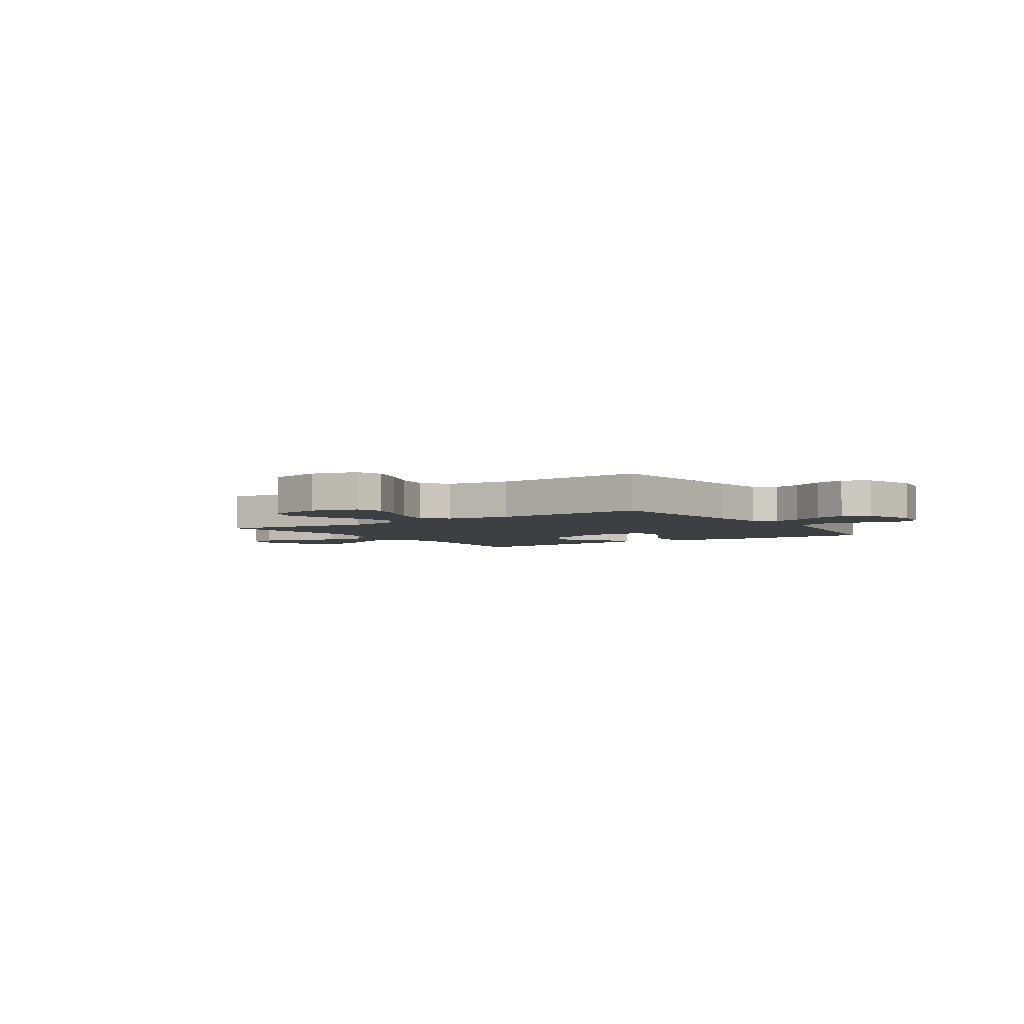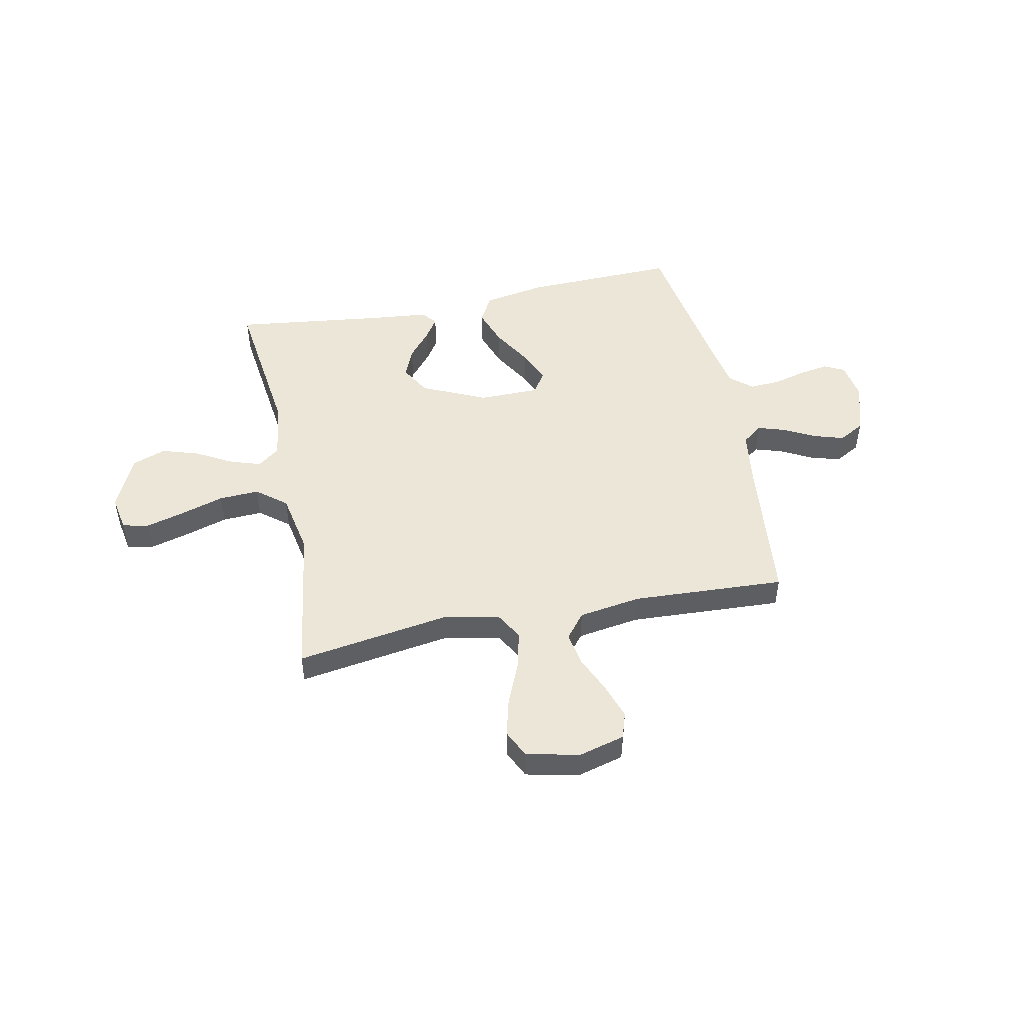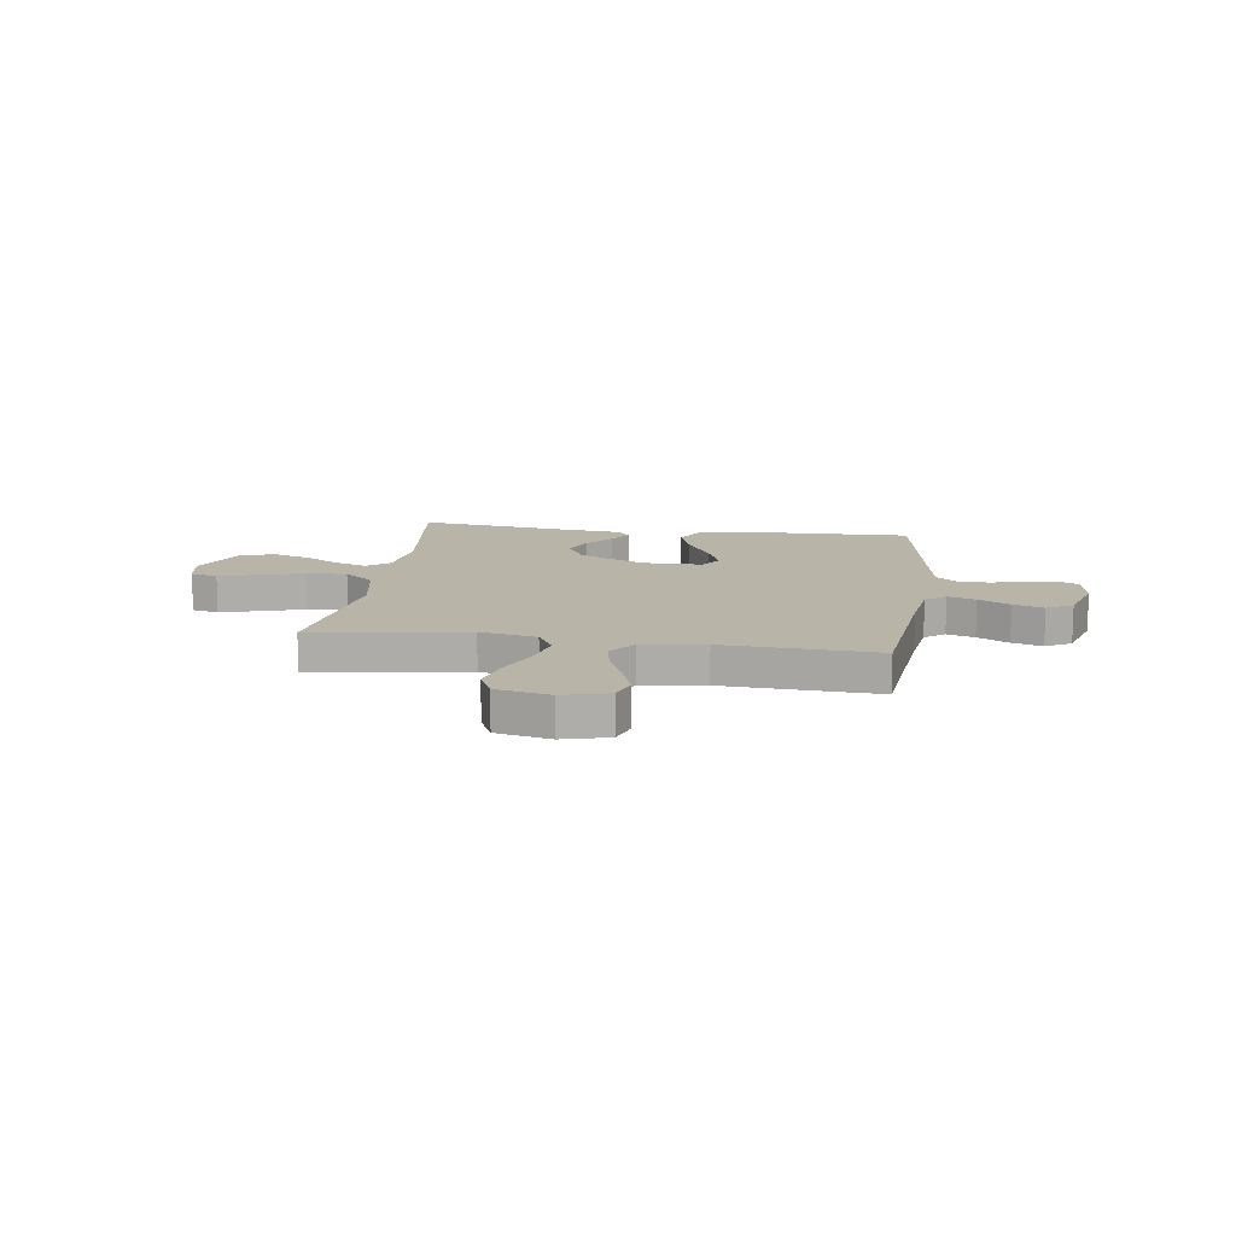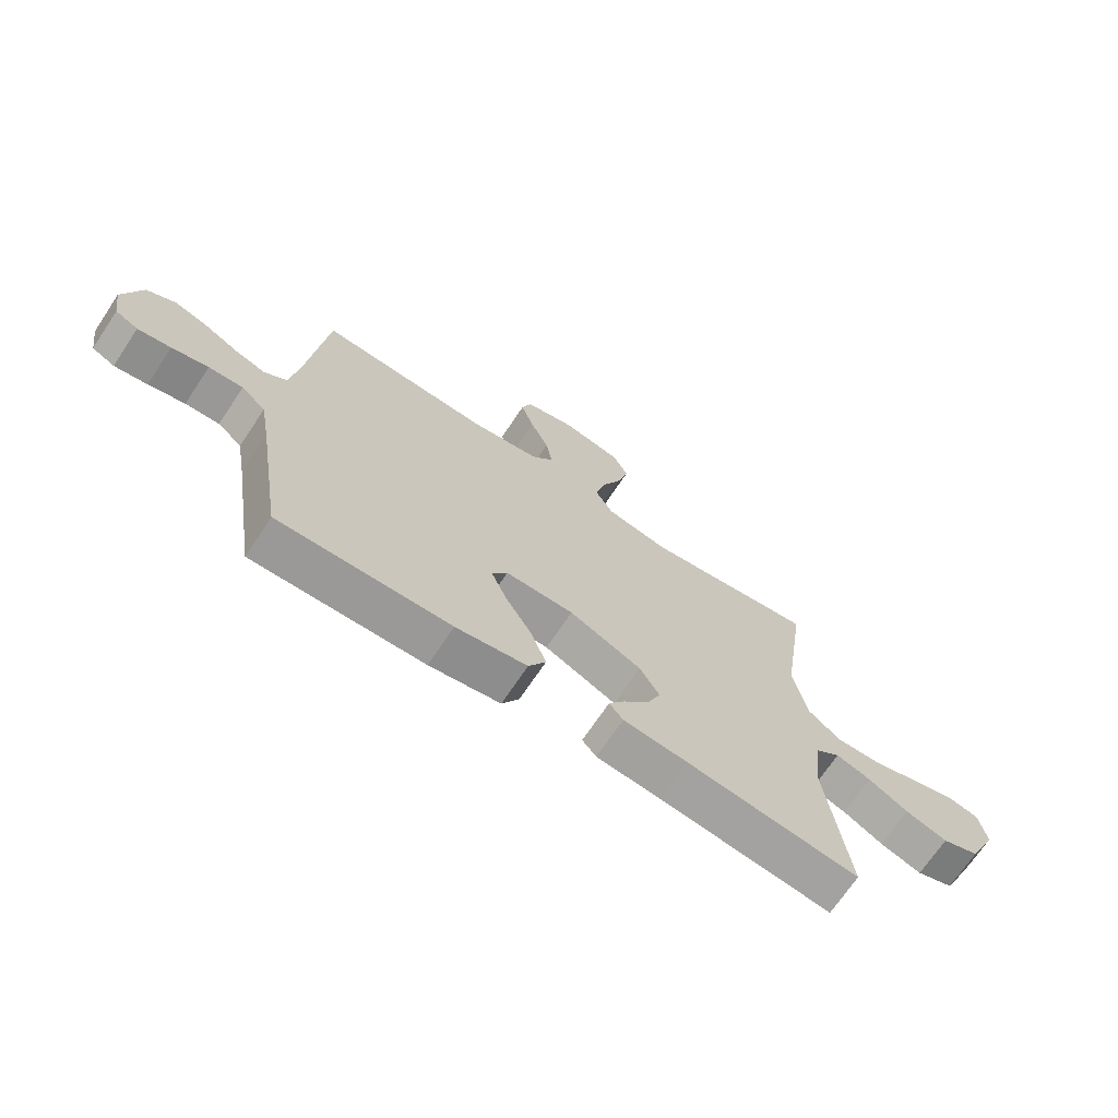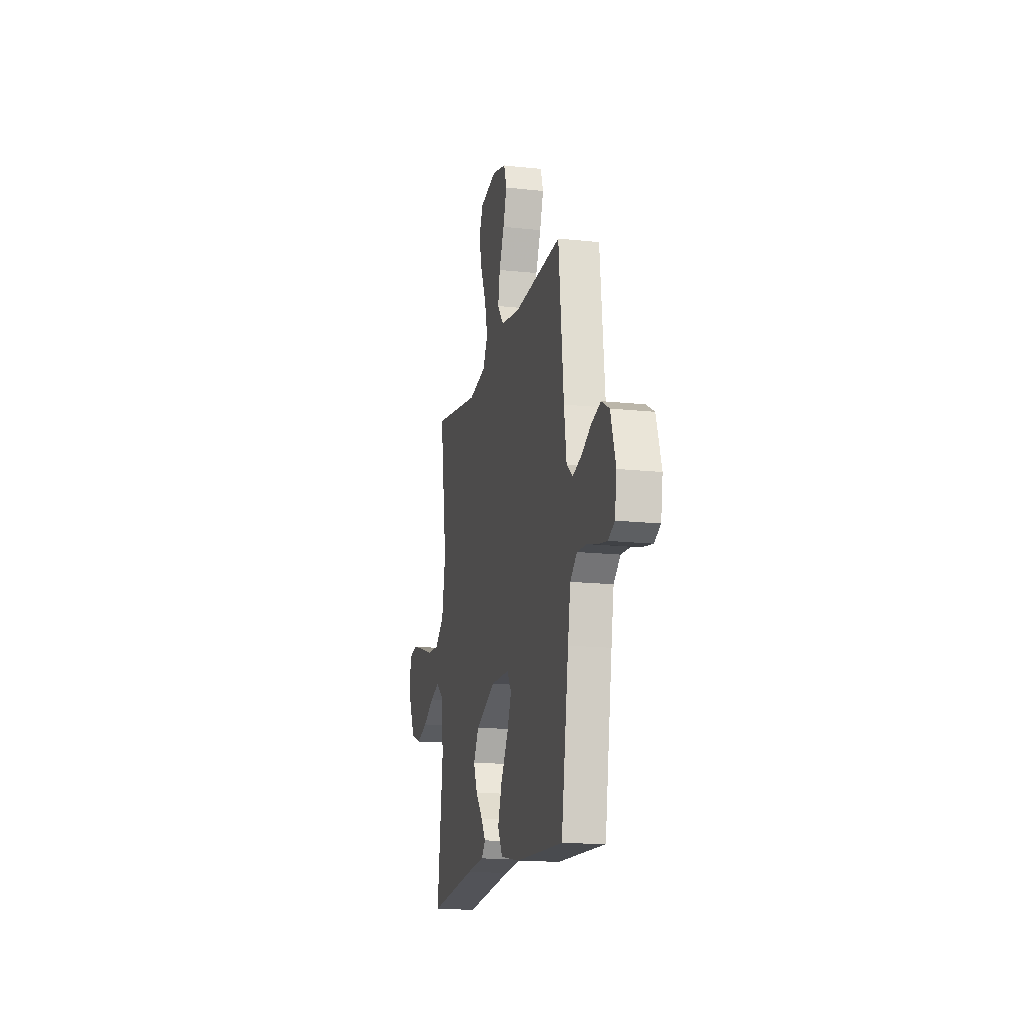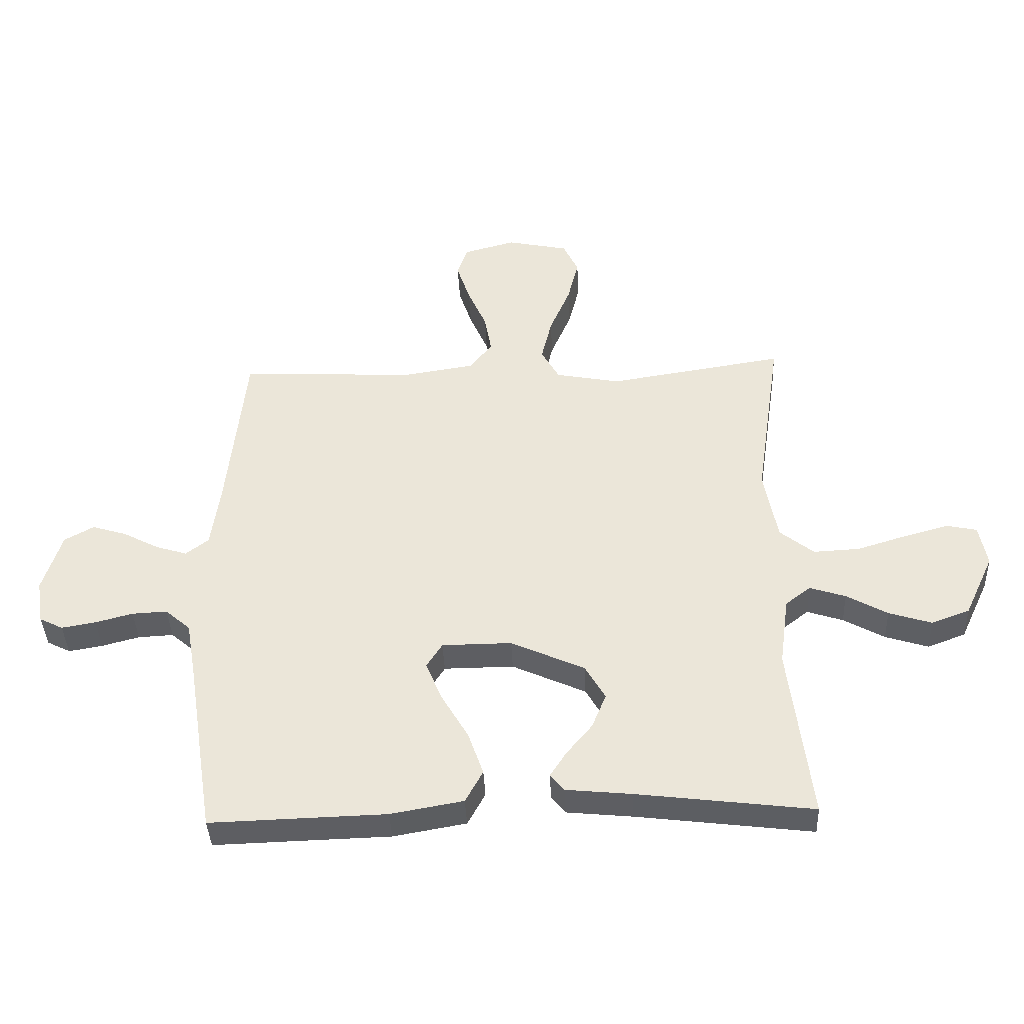
<metadata>
{"format":"obj","ext":"obj","renderer":"f3d","projection":"perspective","resolution":1024,"background":"white","views":[{"elev":-3.9,"azim":34.3,"up":"+Y"},{"elev":48.7,"azim":-11.5,"up":"+Y"},{"elev":13.2,"azim":8.2,"up":"+Y"},{"elev":-69.9,"azim":146.3,"up":"+Z"},{"elev":-15.8,"azim":77.2,"up":"+Z"},{"elev":-39.3,"azim":-177.6,"up":"+Z"}]}
</metadata>
<code>
v -0.5 0.07 -0.5
v -0.463 0.07 -0.2
v -0.479 0.07 -0.082
v -0.522 0.07 -0.049
v -0.583 0.07 -0.069
v -0.653 0.07 -0.108
v -0.726 0.07 -0.131
v -0.791 0.07 -0.107
v -0.841 0.07 0
v -0.828 0.07 0.071
v -0.776 0.07 0.082
v -0.7 0.07 0.061
v -0.616 0.07 0.035
v -0.537 0.07 0.031
v -0.479 0.07 0.077
v -0.456 0.07 0.2
v -0.5 0.07 0.5
v -0.2 0.07 0.453
v -0.09 0.07 0.474
v -0.059 0.07 0.529
v -0.077 0.07 0.604
v -0.112 0.07 0.686
v -0.131 0.07 0.761
v -0.105 0.07 0.816
v 0 0.07 0.838
v 0.089 0.07 0.814
v 0.106 0.07 0.762
v 0.083 0.07 0.693
v 0.051 0.07 0.62
v 0.039 0.07 0.553
v 0.078 0.07 0.504
v 0.2 0.07 0.485
v 0.5 0.07 0.5
v 0.531 0.07 0.2
v 0.546 0.07 0.094
v 0.585 0.07 0.064
v 0.639 0.07 0.081
v 0.7 0.07 0.113
v 0.759 0.07 0.131
v 0.809 0.07 0.103
v 0.841 0.07 0
v 0.829 0.07 -0.075
v 0.789 0.07 -0.095
v 0.731 0.07 -0.085
v 0.667 0.07 -0.068
v 0.607 0.07 -0.065
v 0.564 0.07 -0.102
v 0.547 0.07 -0.2
v 0.5 0.07 -0.5
v 0.2 0.07 -0.491
v 0.076 0.07 -0.469
v 0.046 0.07 -0.414
v 0.072 0.07 -0.34
v 0.118 0.07 -0.262
v 0.146 0.07 -0.195
v 0.119 0.07 -0.153
v 0 0.07 -0.152
v -0.126 0.07 -0.209
v -0.16 0.07 -0.268
v -0.136 0.07 -0.327
v -0.092 0.07 -0.38
v -0.064 0.07 -0.423
v -0.088 0.07 -0.452
v -0.2 0.07 -0.463
v -0.5 0 -0.5
v -0.463 0 -0.2
v -0.479 0 -0.082
v -0.522 0 -0.049
v -0.583 0 -0.069
v -0.653 0 -0.108
v -0.726 0 -0.131
v -0.791 0 -0.107
v -0.841 0 0
v -0.828 0 0.071
v -0.776 0 0.082
v -0.7 0 0.061
v -0.616 0 0.035
v -0.537 0 0.031
v -0.479 0 0.077
v -0.456 0 0.2
v -0.5 0 0.5
v -0.2 0 0.453
v -0.09 0 0.474
v -0.059 0 0.529
v -0.077 0 0.604
v -0.112 0 0.686
v -0.131 0 0.761
v -0.105 0 0.816
v 0 0 0.838
v 0.089 0 0.814
v 0.106 0 0.762
v 0.083 0 0.693
v 0.051 0 0.62
v 0.039 0 0.553
v 0.078 0 0.504
v 0.2 0 0.485
v 0.5 0 0.5
v 0.531 0 0.2
v 0.546 0 0.094
v 0.585 0 0.064
v 0.639 0 0.081
v 0.7 0 0.113
v 0.759 0 0.131
v 0.809 0 0.103
v 0.841 0 0
v 0.829 0 -0.075
v 0.789 0 -0.095
v 0.731 0 -0.085
v 0.667 0 -0.068
v 0.607 0 -0.065
v 0.564 0 -0.102
v 0.547 0 -0.2
v 0.5 0 -0.5
v 0.2 0 -0.491
v 0.076 0 -0.469
v 0.046 0 -0.414
v 0.072 0 -0.34
v 0.118 0 -0.262
v 0.146 0 -0.195
v 0.119 0 -0.153
v 0 0 -0.152
v -0.126 0 -0.209
v -0.16 0 -0.268
v -0.136 0 -0.327
v -0.092 0 -0.38
v -0.064 0 -0.423
v -0.088 0 -0.452
v -0.2 0 -0.463
f 62 63 64
f 61 62 64
f 60 61 64
f 64 1 2
f 60 64 2
f 59 60 2
f 58 59 2 3
f 57 58 3 4
f 56 57 4
f 52 53 54
f 51 52 54
f 50 51 54
f 49 50 54
f 48 49 54
f 47 48 54 55
f 46 47 55 56
f 43 44 45
f 42 43 45
f 41 42 45
f 40 41 45
f 39 40 45
f 38 39 45
f 37 38 45
f 36 37 45 46
f 46 56 4
f 36 46 4
f 35 36 4
f 32 33 34
f 34 35 4
f 32 34 4
f 31 32 4
f 27 28 29
f 26 27 29
f 25 26 29
f 24 25 29
f 23 24 29
f 22 23 29
f 21 22 29
f 20 21 29 30
f 19 20 30 31
f 16 17 18
f 18 19 31
f 16 18 31
f 15 16 31
f 11 12 13
f 10 11 13
f 9 10 13
f 8 9 13
f 7 8 13
f 6 7 13
f 5 6 13
f 5 13 14
f 14 15 31
f 5 14 31
f 4 5 31
f 128 127 126
f 128 126 125
f 128 125 124
f 66 65 128
f 66 128 124
f 66 124 123
f 67 66 123 122
f 68 67 122 121
f 68 121 120
f 118 117 116
f 118 116 115
f 118 115 114
f 118 114 113
f 118 113 112
f 119 118 112 111
f 120 119 111 110
f 109 108 107
f 109 107 106
f 109 106 105
f 109 105 104
f 109 104 103
f 109 103 102
f 109 102 101
f 110 109 101 100
f 68 120 110
f 68 110 100
f 68 100 99
f 98 97 96
f 68 99 98
f 68 98 96
f 68 96 95
f 93 92 91
f 93 91 90
f 93 90 89
f 93 89 88
f 93 88 87
f 93 87 86
f 93 86 85
f 94 93 85 84
f 95 94 84 83
f 82 81 80
f 95 83 82
f 95 82 80
f 95 80 79
f 77 76 75
f 77 75 74
f 77 74 73
f 77 73 72
f 77 72 71
f 77 71 70
f 77 70 69
f 78 77 69
f 95 79 78
f 95 78 69
f 95 69 68
f 1 65 66 2
f 2 66 67 3
f 3 67 68 4
f 4 68 69 5
f 5 69 70 6
f 6 70 71 7
f 7 71 72 8
f 8 72 73 9
f 9 73 74 10
f 10 74 75 11
f 11 75 76 12
f 12 76 77 13
f 13 77 78 14
f 14 78 79 15
f 15 79 80 16
f 16 80 81 17
f 17 81 82 18
f 18 82 83 19
f 19 83 84 20
f 20 84 85 21
f 21 85 86 22
f 22 86 87 23
f 23 87 88 24
f 24 88 89 25
f 25 89 90 26
f 26 90 91 27
f 27 91 92 28
f 28 92 93 29
f 29 93 94 30
f 30 94 95 31
f 31 95 96 32
f 32 96 97 33
f 33 97 98 34
f 34 98 99 35
f 35 99 100 36
f 36 100 101 37
f 37 101 102 38
f 38 102 103 39
f 39 103 104 40
f 40 104 105 41
f 41 105 106 42
f 42 106 107 43
f 43 107 108 44
f 44 108 109 45
f 45 109 110 46
f 46 110 111 47
f 47 111 112 48
f 48 112 113 49
f 49 113 114 50
f 50 114 115 51
f 51 115 116 52
f 52 116 117 53
f 53 117 118 54
f 54 118 119 55
f 55 119 120 56
f 56 120 121 57
f 57 121 122 58
f 58 122 123 59
f 59 123 124 60
f 60 124 125 61
f 61 125 126 62
f 62 126 127 63
f 63 127 128 64
f 64 128 65 1

</code>
